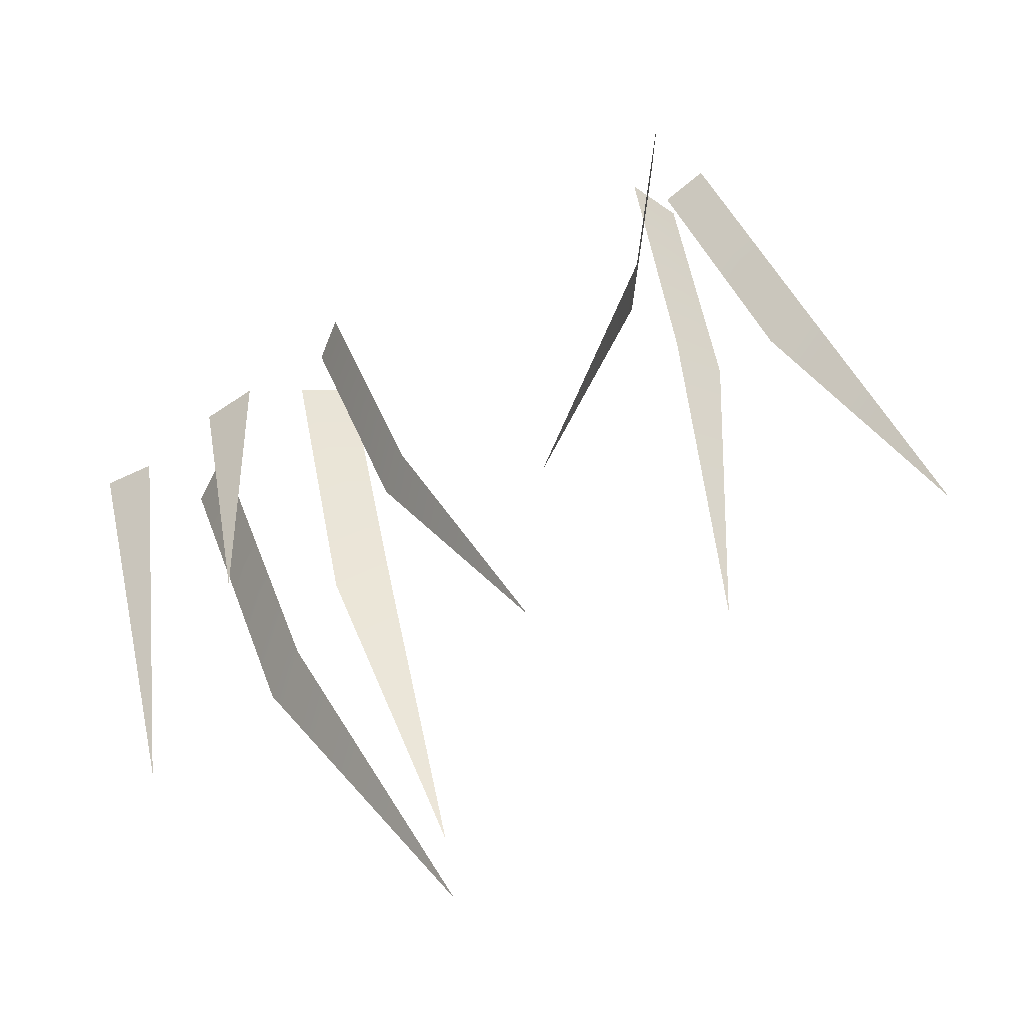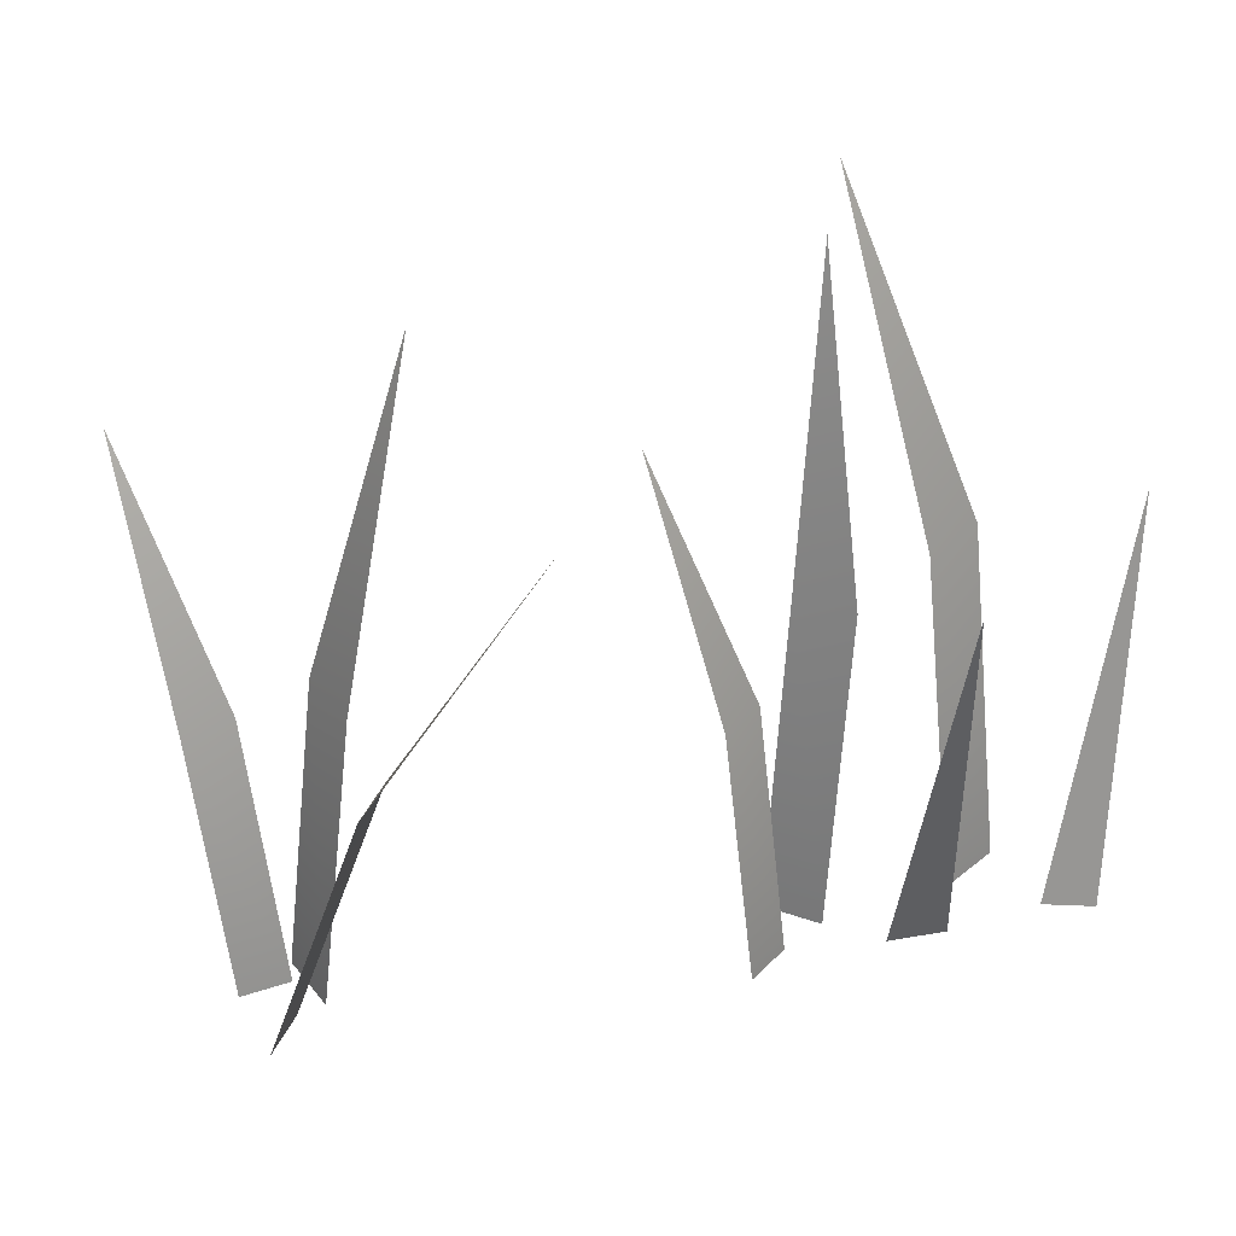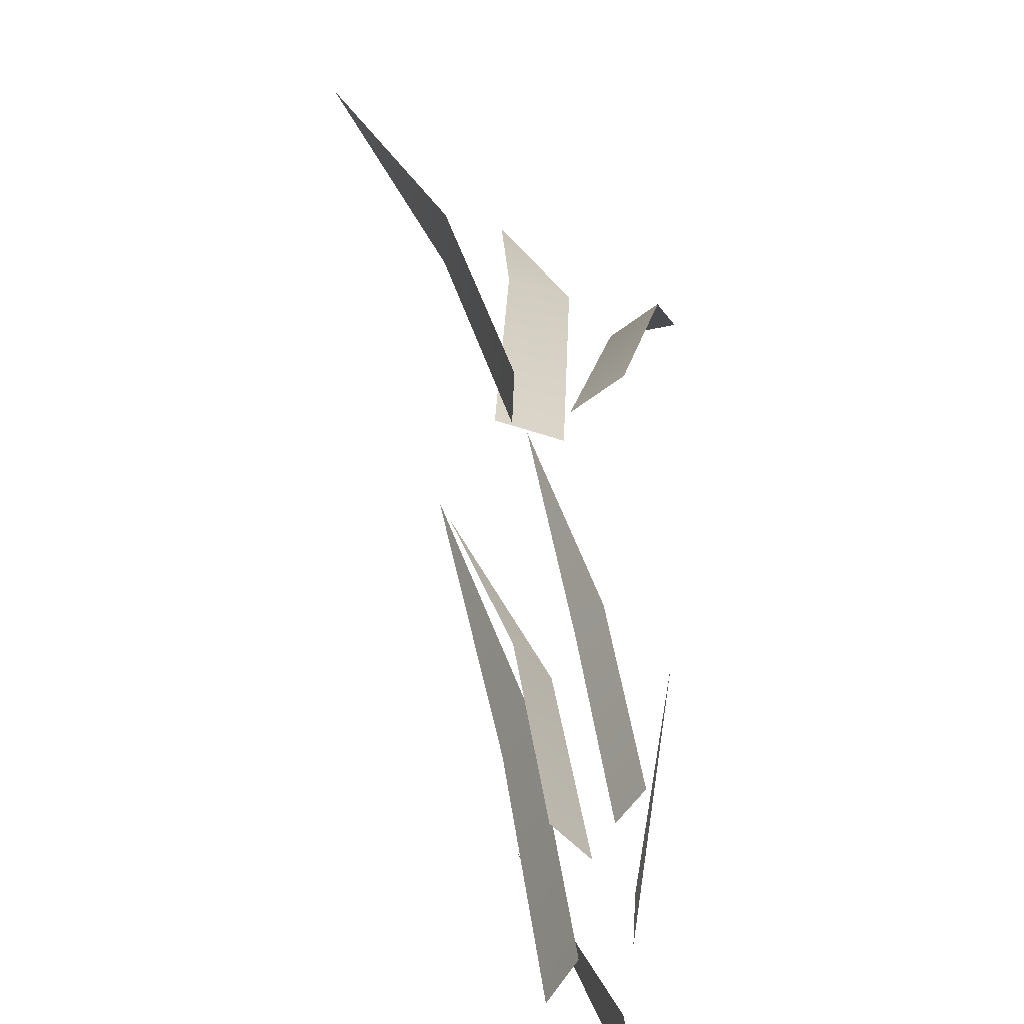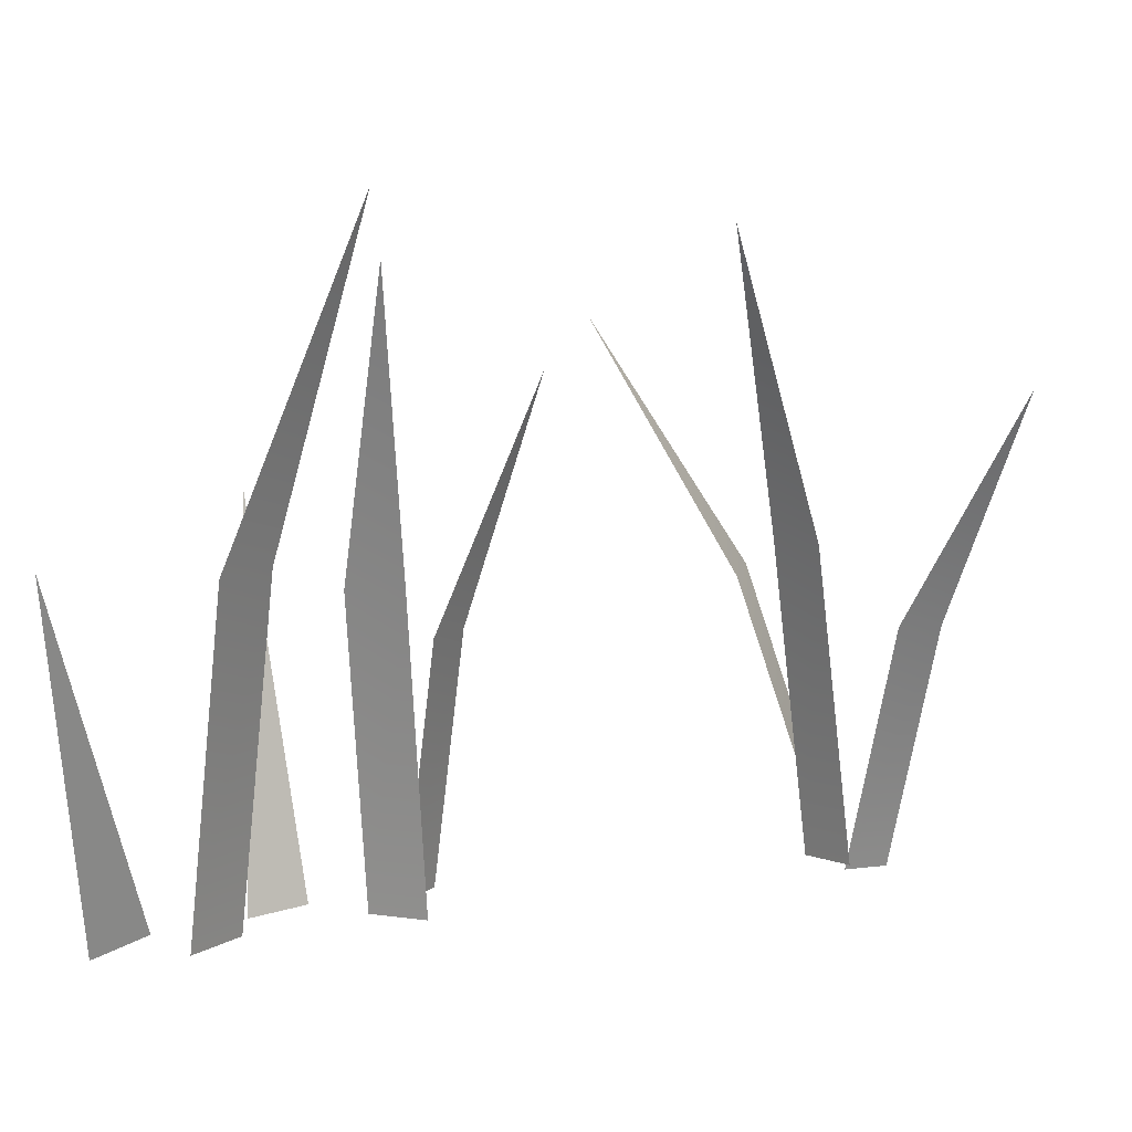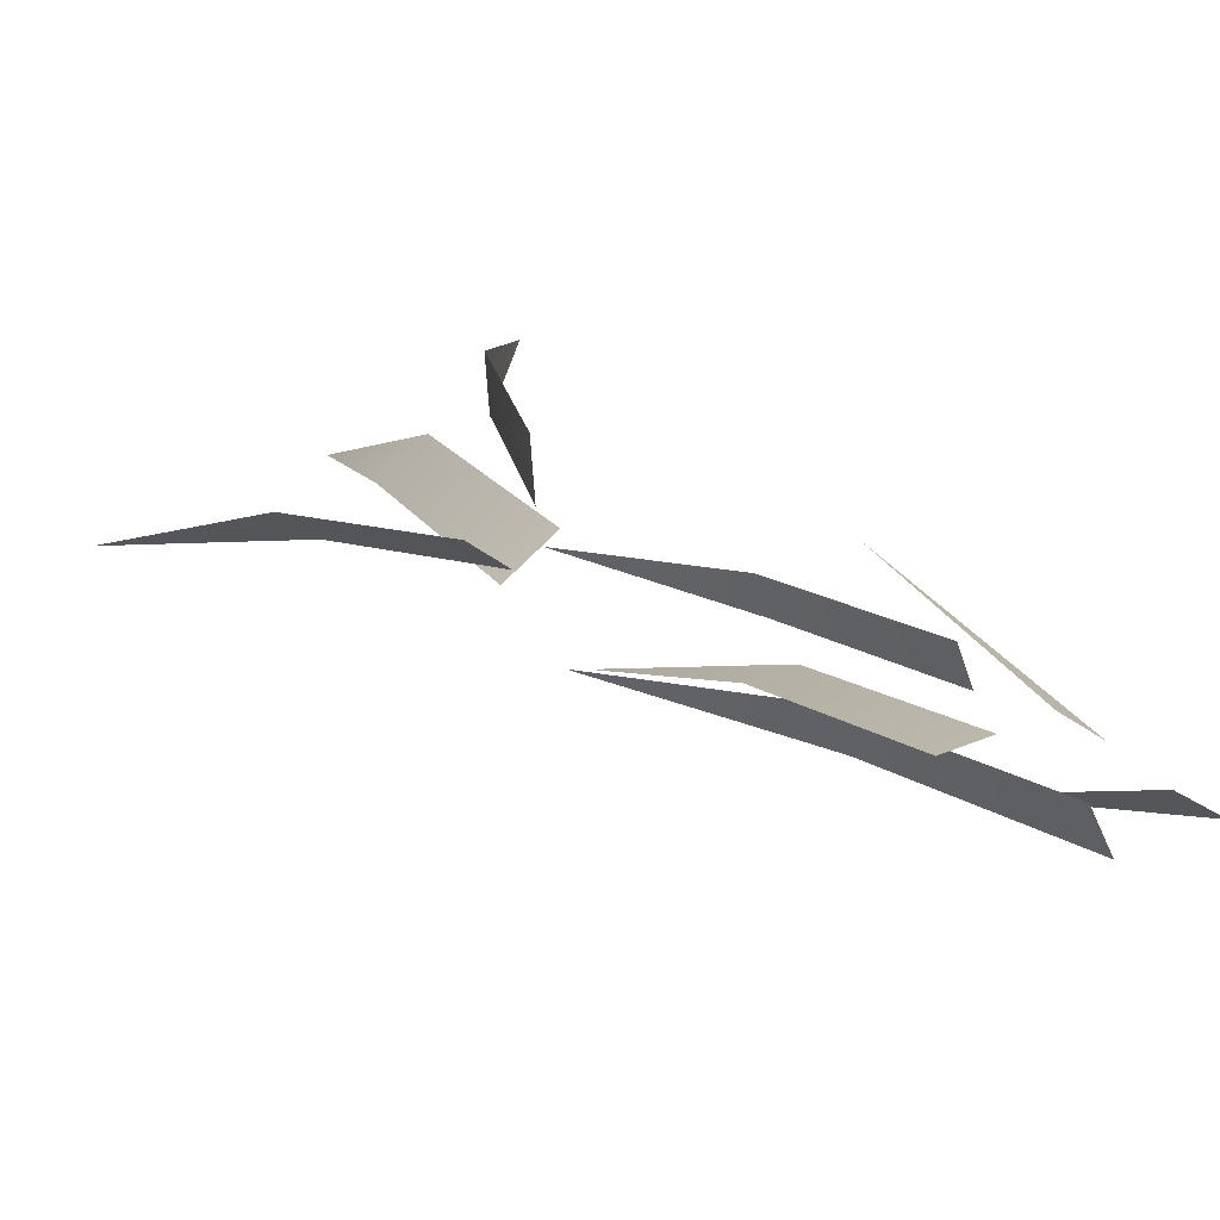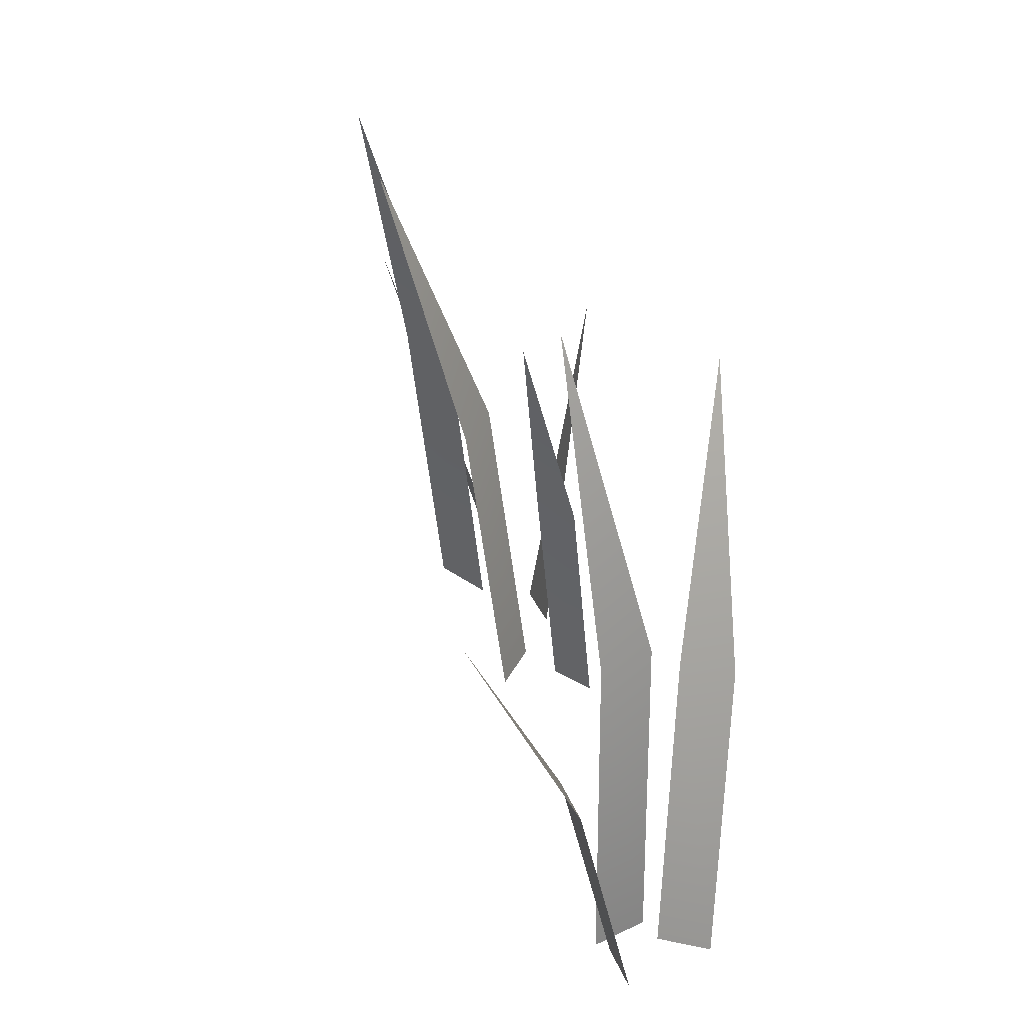
<metadata>
{"format":"obj","ext":"obj","renderer":"f3d","projection":"perspective","resolution":1024,"background":"white","views":[{"elev":36.0,"azim":168.4,"up":"+Z"},{"elev":37.1,"azim":16.2,"up":"+Y"},{"elev":-57.0,"azim":-55.7,"up":"+Y"},{"elev":11.4,"azim":-170.0,"up":"+Y"},{"elev":18.9,"azim":-27.3,"up":"+Z"},{"elev":35.8,"azim":-74.5,"up":"+Y"}]}
</metadata>
<code>
g Grass_b_TwoS_05
v 0.2812 0.2306 -0.2035
v 0.2561 -0.01923 -0.1021
v 0.2889 -0.03091 -0.1228
v 0.1679 0.2201 -0.115
v 0.1975 -0.0174 -0.09958
v 0.1884 0.2201 -0.1544
v 0.218 -0.0174 -0.139
v 0.09522 0.4472 -0.1529
v 0.2139 0.2514 -0.02188
v 0.1719 -0.01554 -0.03946
v 0.2051 -0.01926 -0.06227
v 0.07825 0.1596 0.004346
v 0.1013 -0.0174 0.01366
v 0.09065 0.1596 -0.02634
v 0.1137 -0.0174 -0.01703
v 0.02161 0.3289 -0.01855
v 0.09487 0.1989 -0.08096
v 0.09064 -0.0174 -0.05089
v 0.1349 0.1989 -0.07533
v 0.1307 -0.0174 -0.04526
v 0.09309 0.4059 -0.1393
v -0.08448 0.1767 0.1163
v -0.1471 -0.01163 0.1223
v -0.08641 0.1785 0.153
v -0.1491 -0.009823 0.159
v 0.01618 0.3495 0.113
v -0.2212 0.1556 0.08473
v -0.1884 -0.01784 0.1126
v -0.1946 0.1575 0.06517
v -0.1618 -0.01594 0.09305
v -0.2745 0.318 0.028
v -0.1415 0.2073 0.07688
v -0.1656 -0.009699 0.08396
v -0.1101 0.2046 0.1022
v -0.1341 -0.01236 0.1093
v -0.08988 0.4169 0.03469
v 0.2812 0.2306 -0.2036
v 0.256 -0.01926 -0.1022
v 0.2888 -0.03094 -0.1228
v 0.1678 0.22 -0.115
v 0.1974 -0.01741 -0.09963
v 0.1883 0.22 -0.1544
v 0.2179 -0.01741 -0.139
v 0.09513 0.4472 -0.1529
v 0.2138 0.2514 -0.02196
v 0.1719 -0.01553 -0.03954
v 0.2051 -0.01924 -0.06235
v 0.07816 0.1596 0.004309
v 0.1012 -0.01741 0.01362
v 0.09056 0.1596 -0.02638
v 0.1136 -0.01741 -0.01707
v 0.02153 0.3289 -0.01858
v 0.09488 0.1989 -0.08106
v 0.09065 -0.01741 -0.05099
v 0.1349 0.1989 -0.07543
v 0.1307 -0.01741 -0.04536
v 0.09311 0.4058 -0.1394
v -0.08439 0.1767 0.1163
v -0.147 -0.01167 0.1223
v -0.08632 0.1785 0.153
v -0.149 -0.009854 0.159
v 0.01627 0.3495 0.113
v -0.2213 0.1556 0.08465
v -0.1885 -0.01786 0.1125
v -0.1947 0.1575 0.06509
v -0.1618 -0.01596 0.09297
v -0.2745 0.3179 0.02793
v -0.1415 0.2073 0.0768
v -0.1655 -0.009708 0.08388
v -0.11 0.2046 0.1021
v -0.1341 -0.01237 0.1092
v -0.08982 0.4169 0.03461
f 1 2 3
f 4 5 7 6
f 4 6 8
f 9 10 11
f 12 13 15 14
f 12 14 16
f 17 18 20 19
f 17 19 21
f 22 23 25 24
f 22 24 26
f 27 28 30 29
f 27 29 31
f 32 33 35 34
f 32 34 36
f 37 39 38
f 40 42 43 41
f 40 44 42
f 45 47 46
f 48 50 51 49
f 48 52 50
f 53 55 56 54
f 53 57 55
f 58 60 61 59
f 58 62 60
f 63 65 66 64
f 63 67 65
f 68 70 71 69
f 68 72 70

</code>
